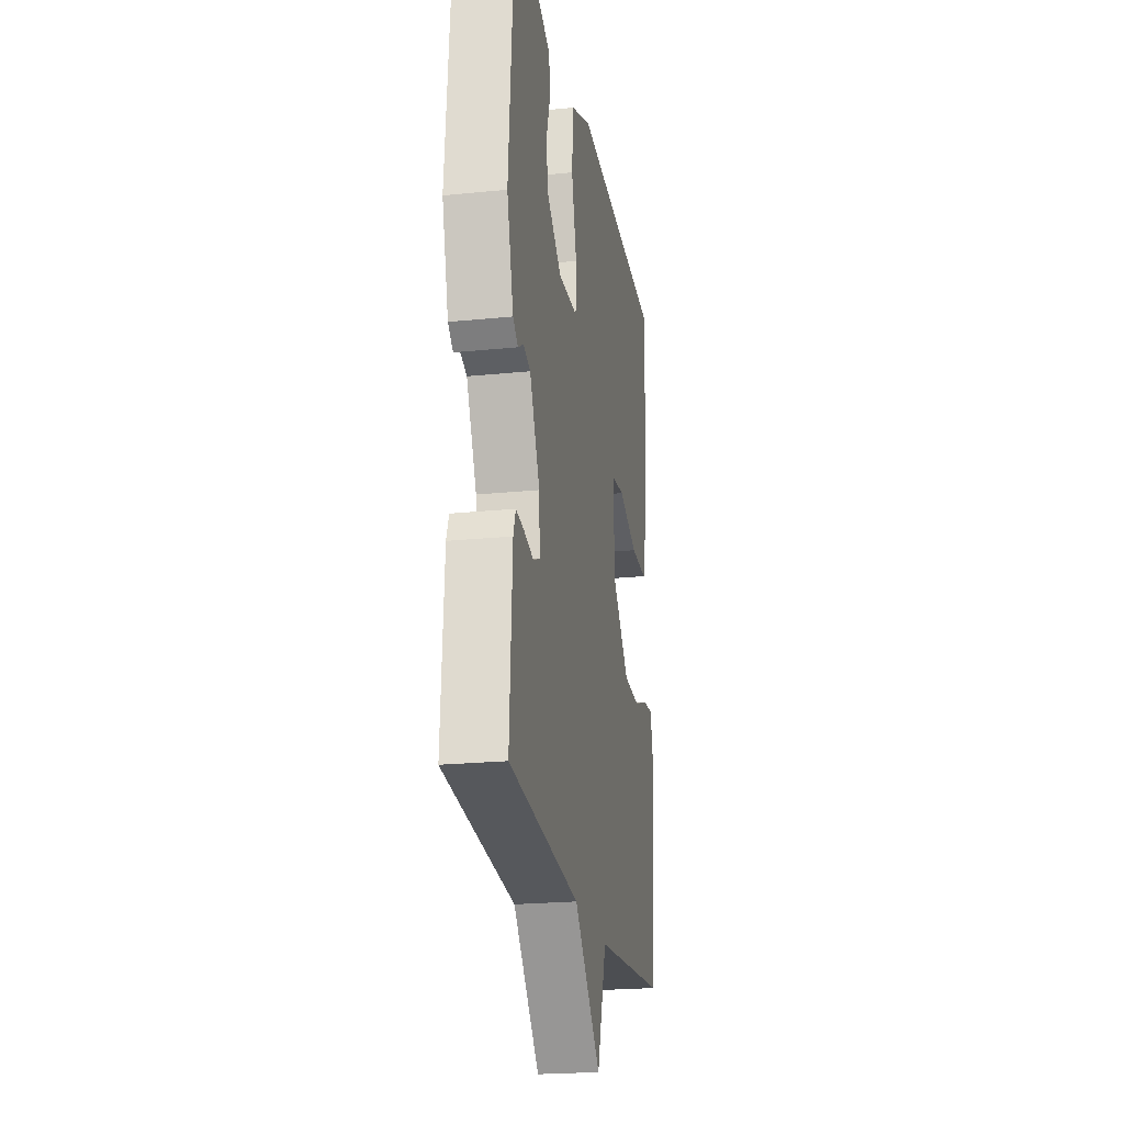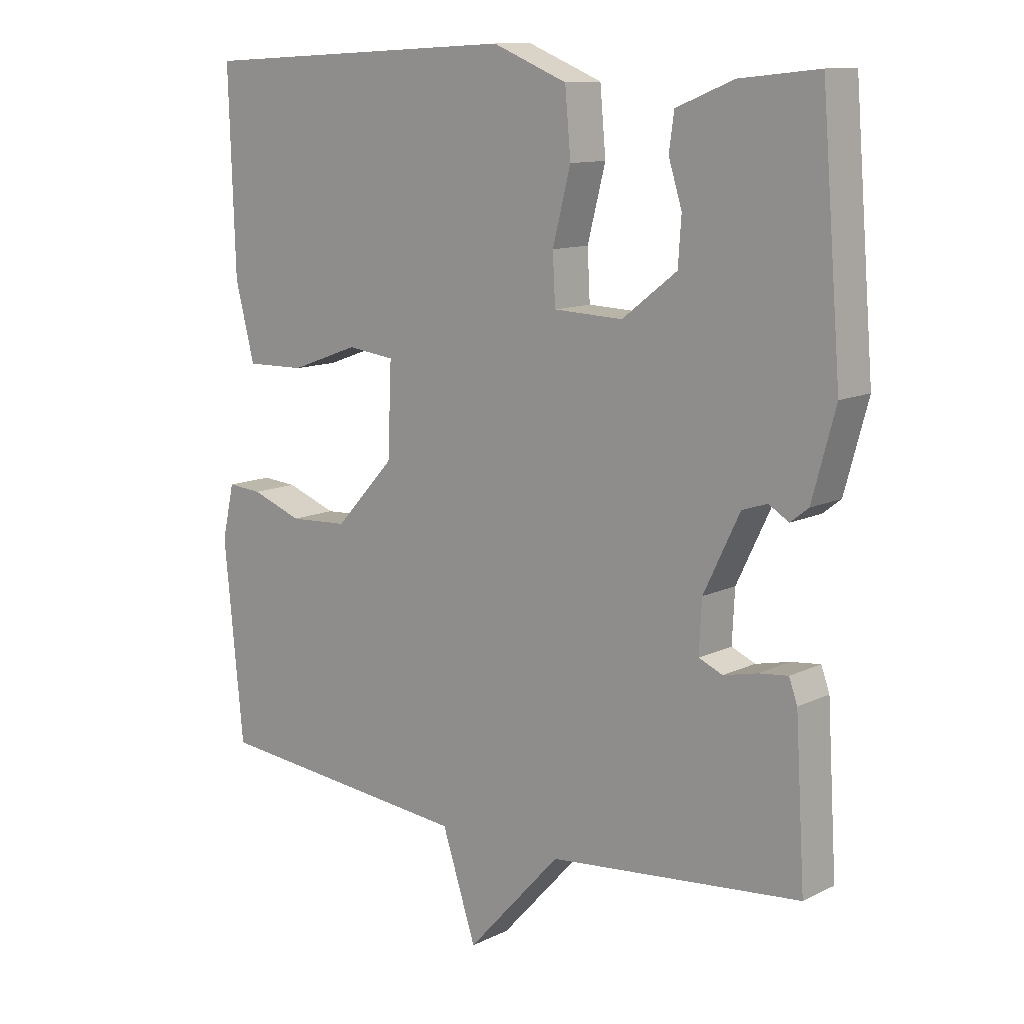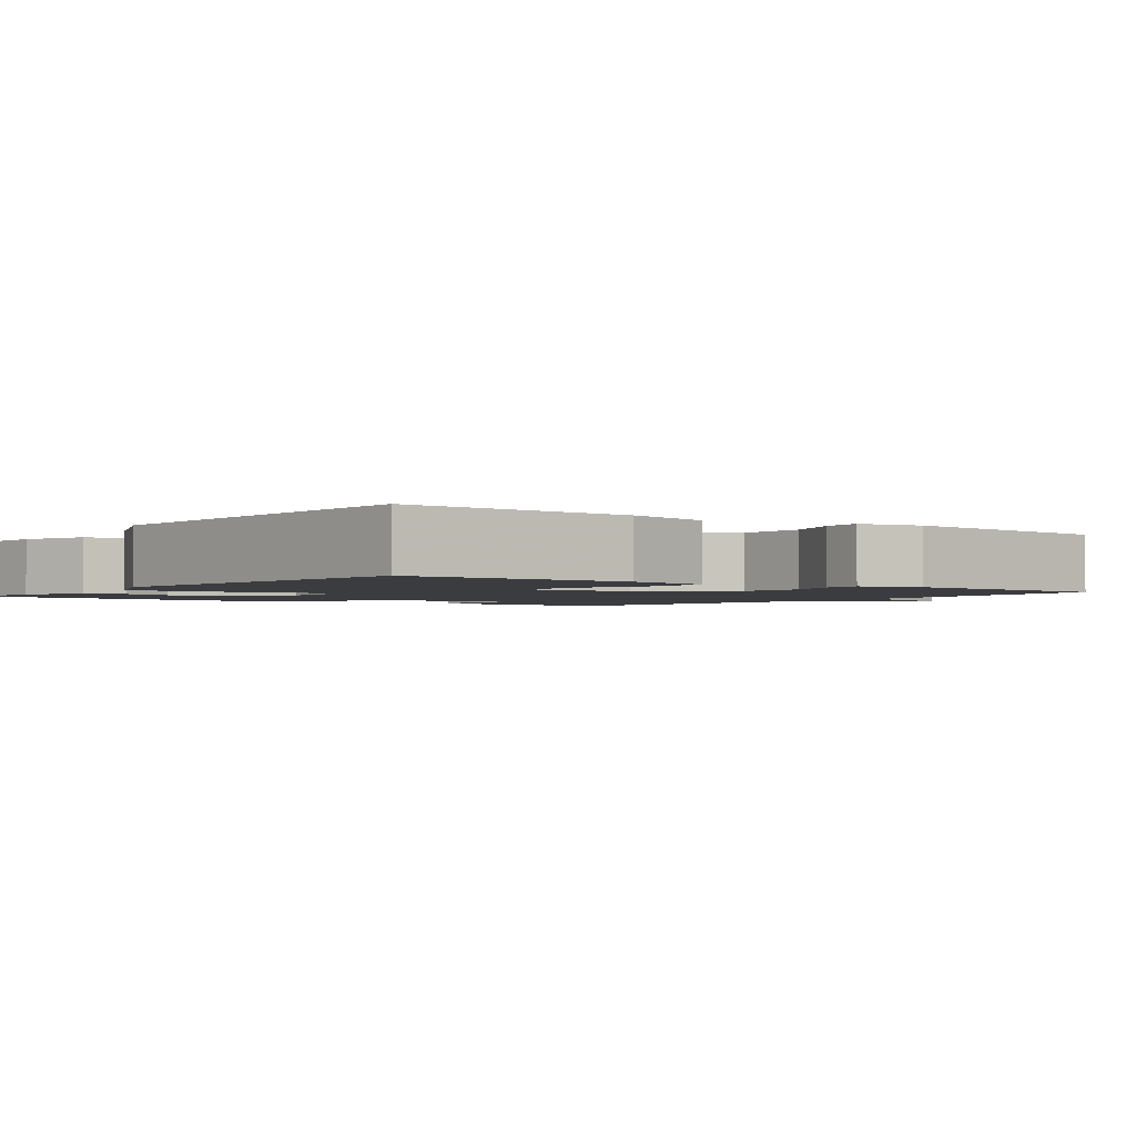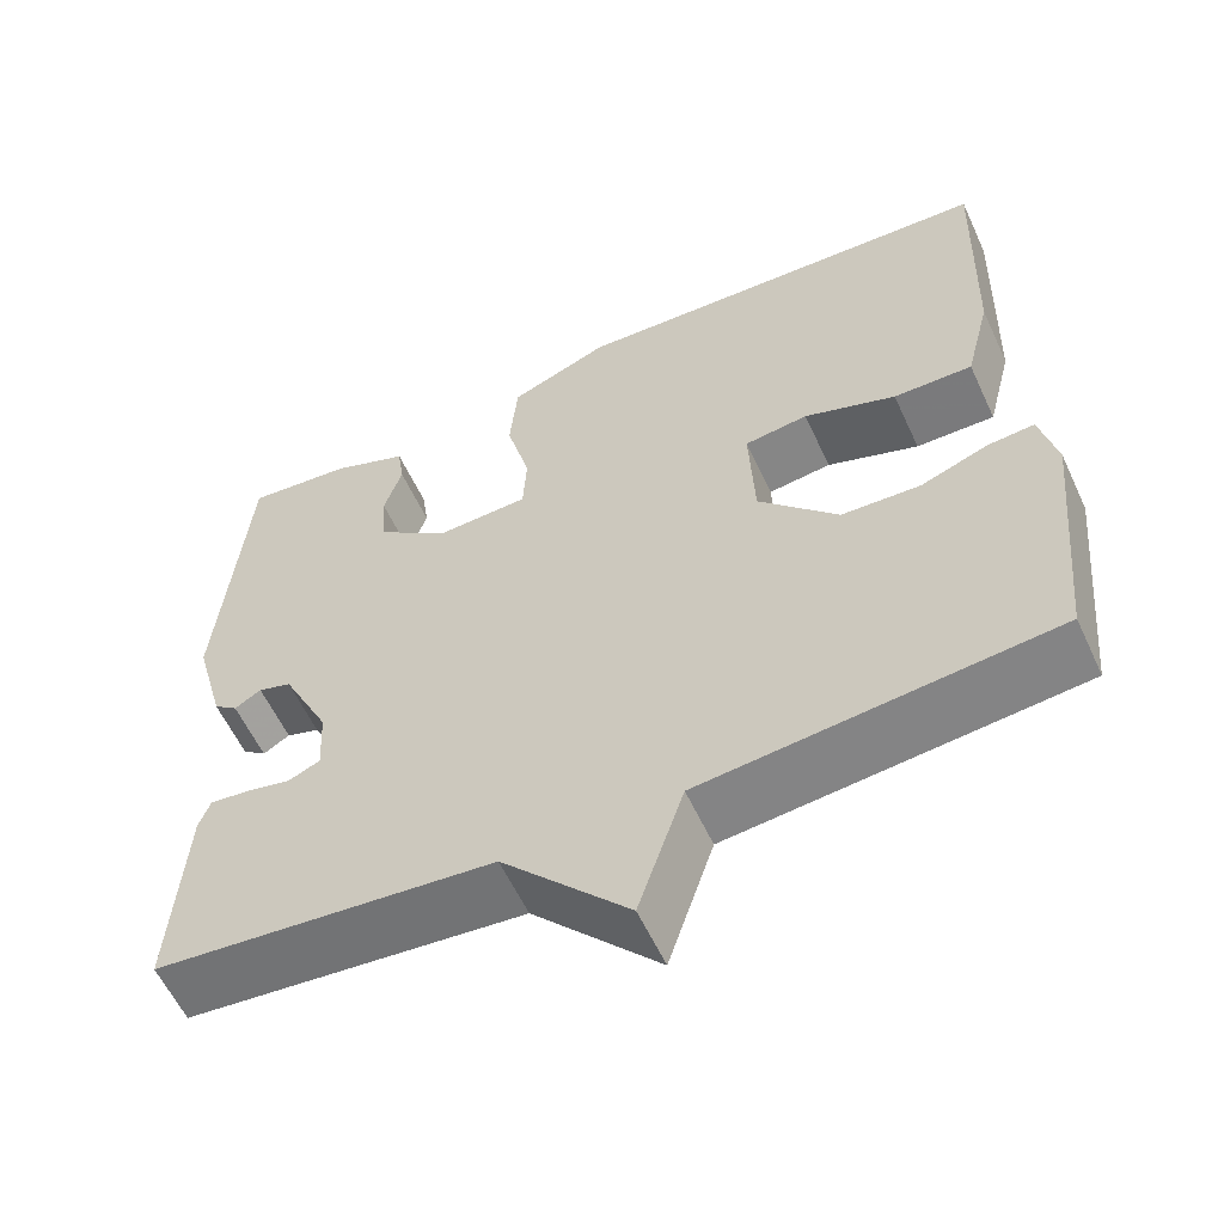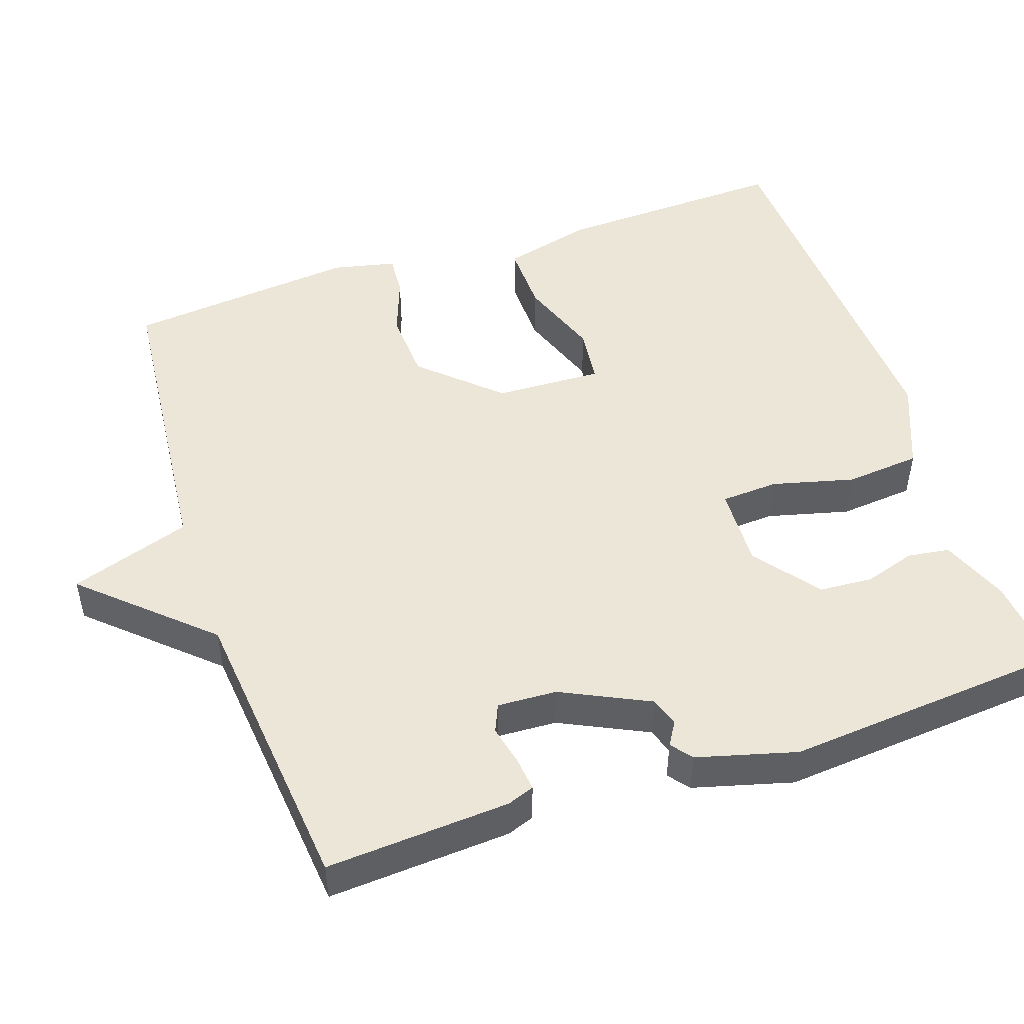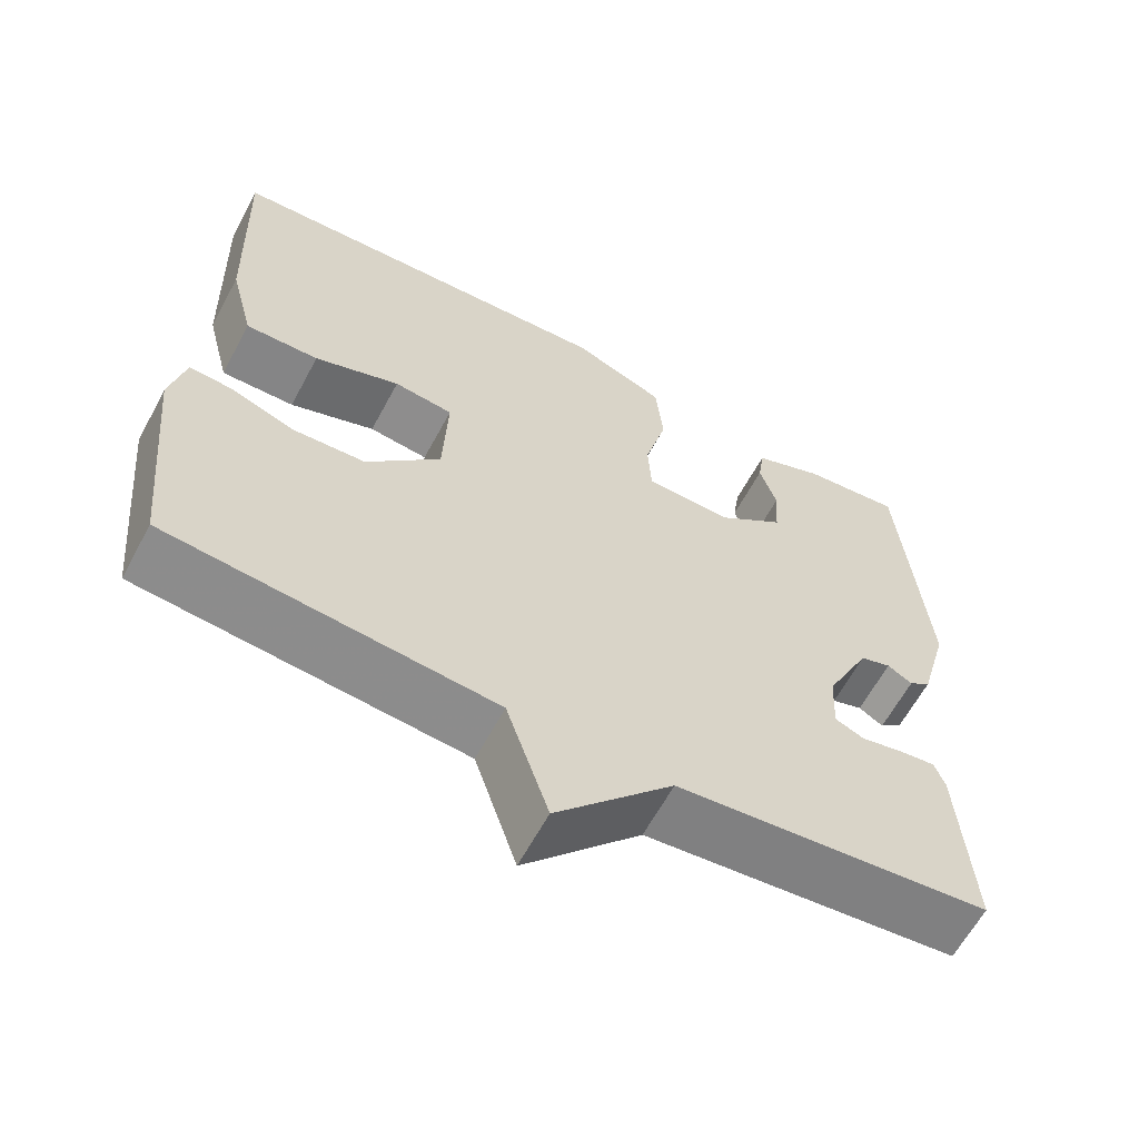
<metadata>
{"format":"obj","ext":"obj","renderer":"f3d","projection":"perspective","resolution":1024,"background":"white","views":[{"elev":-22.2,"azim":-80.0,"up":"+Z"},{"elev":11.6,"azim":-139.2,"up":"+Z"},{"elev":-2.1,"azim":53.3,"up":"+Y"},{"elev":-58.9,"azim":24.8,"up":"+Z"},{"elev":49.4,"azim":-108.8,"up":"+Y"},{"elev":-62.4,"azim":151.8,"up":"+Z"}]}
</metadata>
<code>
v -0.5 0.07 0.5
v -0.377 0.07 0.487
v -0.288 0.07 0.451
v -0.28 0.07 0.395
v -0.301 0.07 0.328
v -0.296 0.07 0.257
v -0.211 0.07 0.191
v -0.103 0.07 0.195
v -0.099 0.07 0.271
v -0.127 0.07 0.38
v -0.118 0.07 0.479
v -0.002 0.07 0.526
v 0.5 0.07 0.5
v 0.49 0.07 0.192
v 0.46 0.07 0.074
v 0.368 0.07 0.076
v 0.261 0.07 0.115
v 0.187 0.07 0.106
v 0.193 0.07 -0.036
v 0.286 0.07 -0.137
v 0.378 0.07 -0.142
v 0.457 0.07 -0.113
v 0.511 0.07 -0.109
v 0.53 0.07 -0.193
v 0.5 0.07 -0.5
v 0.093 0.07 -0.539
v 0.04 0.07 -0.7
v -0.107 0.07 -0.539
v -0.5 0.07 -0.5
v -0.485 0.07 -0.256
v -0.472 0.07 -0.22
v -0.427 0.07 -0.225
v -0.374 0.07 -0.237
v -0.337 0.07 -0.221
v -0.341 0.07 -0.142
v -0.397 0.07 -0.026
v -0.436 0.07 -0.013
v -0.467 0.07 -0.032
v -0.495 0.07 -0.01
v -0.531 0.07 0.122
v -0.5 0 0.5
v -0.377 0 0.487
v -0.288 0 0.451
v -0.28 0 0.395
v -0.301 0 0.328
v -0.296 0 0.257
v -0.211 0 0.191
v -0.103 0 0.195
v -0.099 0 0.271
v -0.127 0 0.38
v -0.118 0 0.479
v -0.002 0 0.526
v 0.5 0 0.5
v 0.49 0 0.192
v 0.46 0 0.074
v 0.368 0 0.076
v 0.261 0 0.115
v 0.187 0 0.106
v 0.193 0 -0.036
v 0.286 0 -0.137
v 0.378 0 -0.142
v 0.457 0 -0.113
v 0.511 0 -0.109
v 0.53 0 -0.193
v 0.5 0 -0.5
v 0.093 0 -0.539
v 0.04 0 -0.7
v -0.107 0 -0.539
v -0.5 0 -0.5
v -0.485 0 -0.256
v -0.472 0 -0.22
v -0.427 0 -0.225
v -0.374 0 -0.237
v -0.337 0 -0.221
v -0.341 0 -0.142
v -0.397 0 -0.026
v -0.436 0 -0.013
v -0.467 0 -0.032
v -0.495 0 -0.01
v -0.531 0 0.122
f 3 4 5
f 2 3 5
f 1 2 5
f 40 1 5
f 39 40 5
f 38 39 5
f 37 38 5
f 36 37 5 6
f 35 36 6 7
f 34 35 7 8
f 31 32 33
f 30 31 33
f 29 30 33
f 28 29 33
f 28 33 34
f 27 28 34
f 26 27 34
f 24 25 26
f 23 24 26
f 22 23 26
f 21 22 26
f 20 21 26 34
f 19 20 34 8
f 15 16 17
f 14 15 17
f 13 14 17
f 12 13 17
f 11 12 17
f 10 11 17
f 9 10 17
f 9 17 18
f 8 9 18 19
f 45 44 43
f 45 43 42
f 45 42 41
f 45 41 80
f 45 80 79
f 45 79 78
f 45 78 77
f 46 45 77 76
f 47 46 76 75
f 48 47 75 74
f 73 72 71
f 73 71 70
f 73 70 69
f 73 69 68
f 74 73 68
f 74 68 67
f 74 67 66
f 66 65 64
f 66 64 63
f 66 63 62
f 66 62 61
f 74 66 61 60
f 48 74 60 59
f 57 56 55
f 57 55 54
f 57 54 53
f 57 53 52
f 57 52 51
f 57 51 50
f 57 50 49
f 58 57 49
f 59 58 49 48
f 1 41 42 2
f 2 42 43 3
f 3 43 44 4
f 4 44 45 5
f 5 45 46 6
f 6 46 47 7
f 7 47 48 8
f 8 48 49 9
f 9 49 50 10
f 10 50 51 11
f 11 51 52 12
f 12 52 53 13
f 13 53 54 14
f 14 54 55 15
f 15 55 56 16
f 16 56 57 17
f 17 57 58 18
f 18 58 59 19
f 19 59 60 20
f 20 60 61 21
f 21 61 62 22
f 22 62 63 23
f 23 63 64 24
f 24 64 65 25
f 25 65 66 26
f 26 66 67 27
f 27 67 68 28
f 28 68 69 29
f 29 69 70 30
f 30 70 71 31
f 31 71 72 32
f 32 72 73 33
f 33 73 74 34
f 34 74 75 35
f 35 75 76 36
f 36 76 77 37
f 37 77 78 38
f 38 78 79 39
f 39 79 80 40
f 40 80 41 1

</code>
